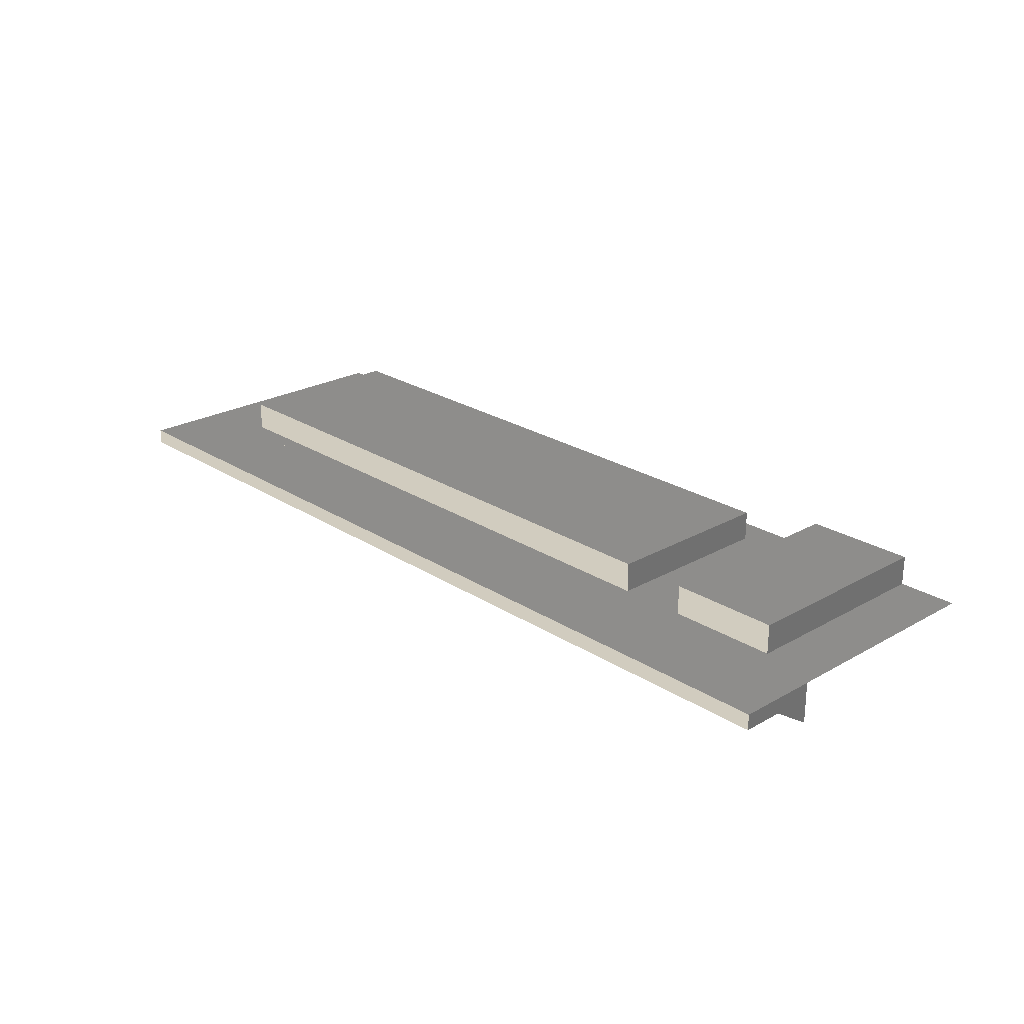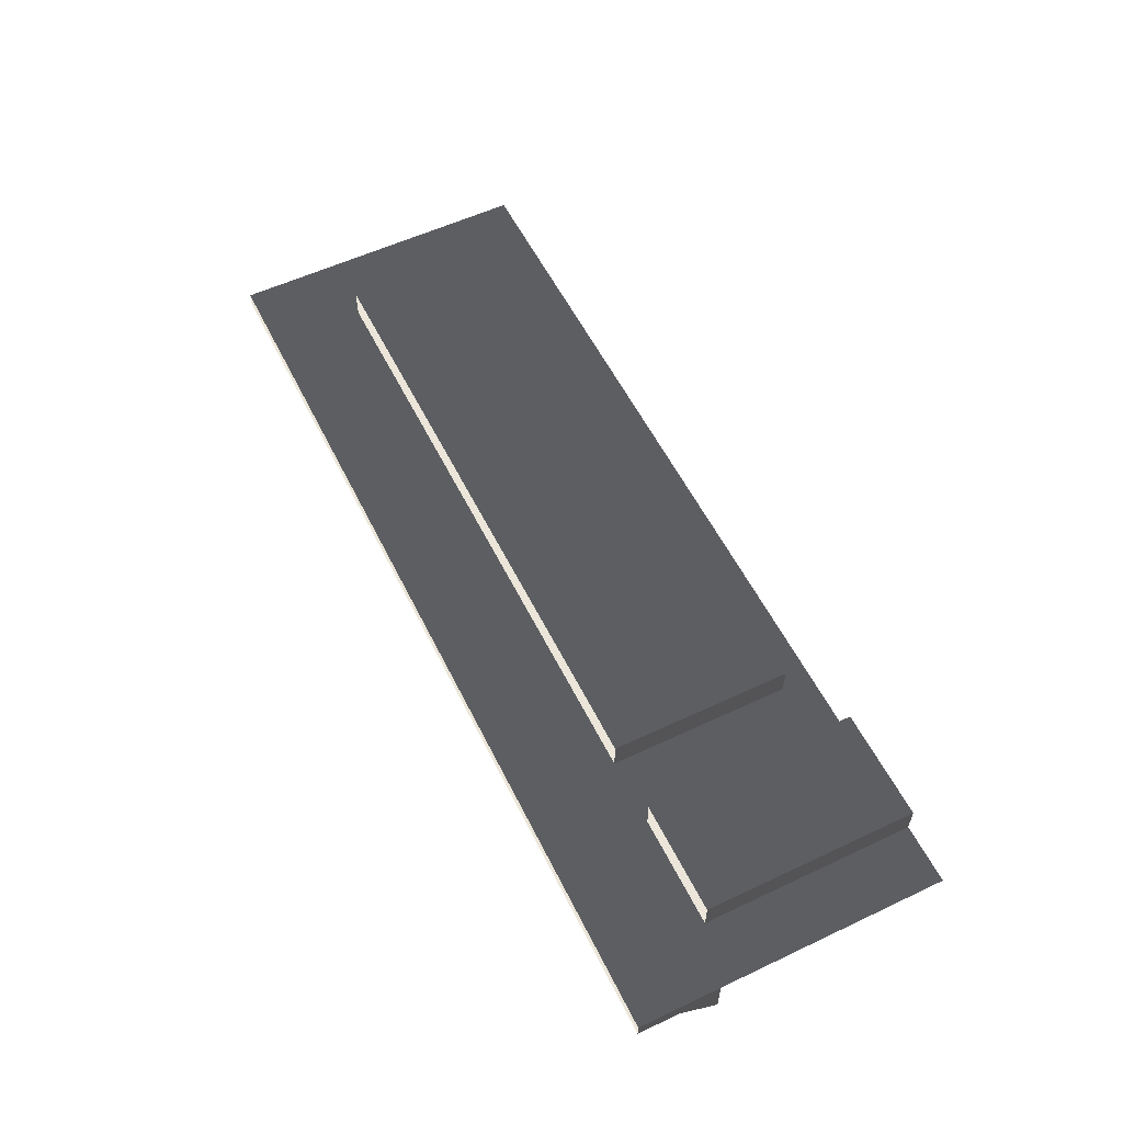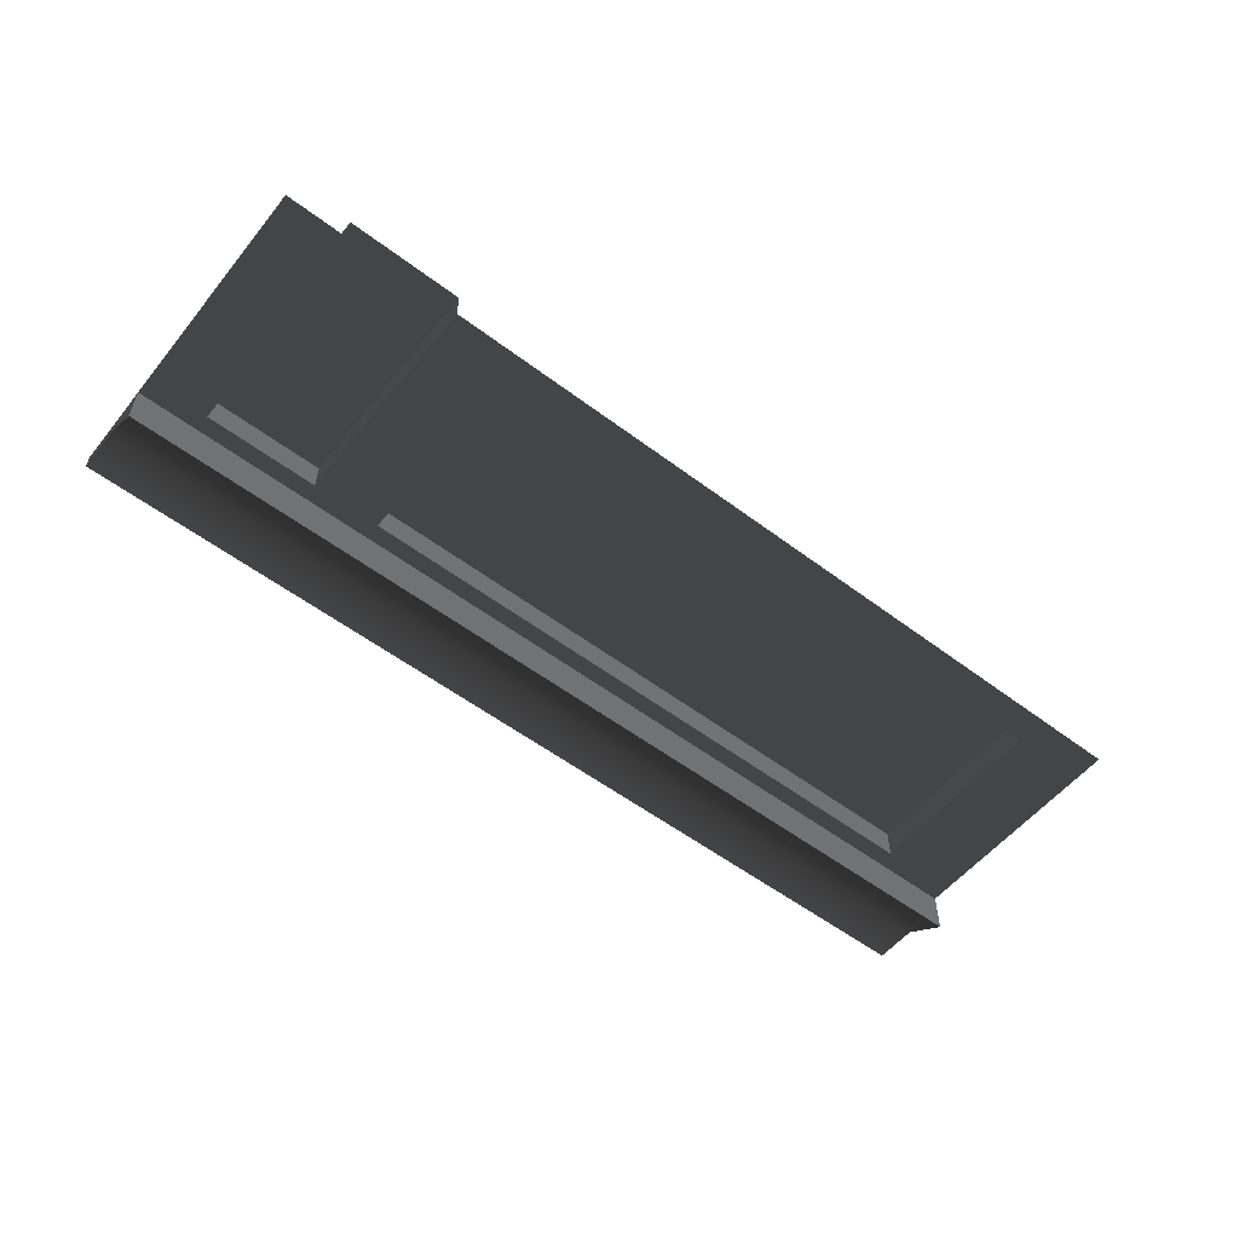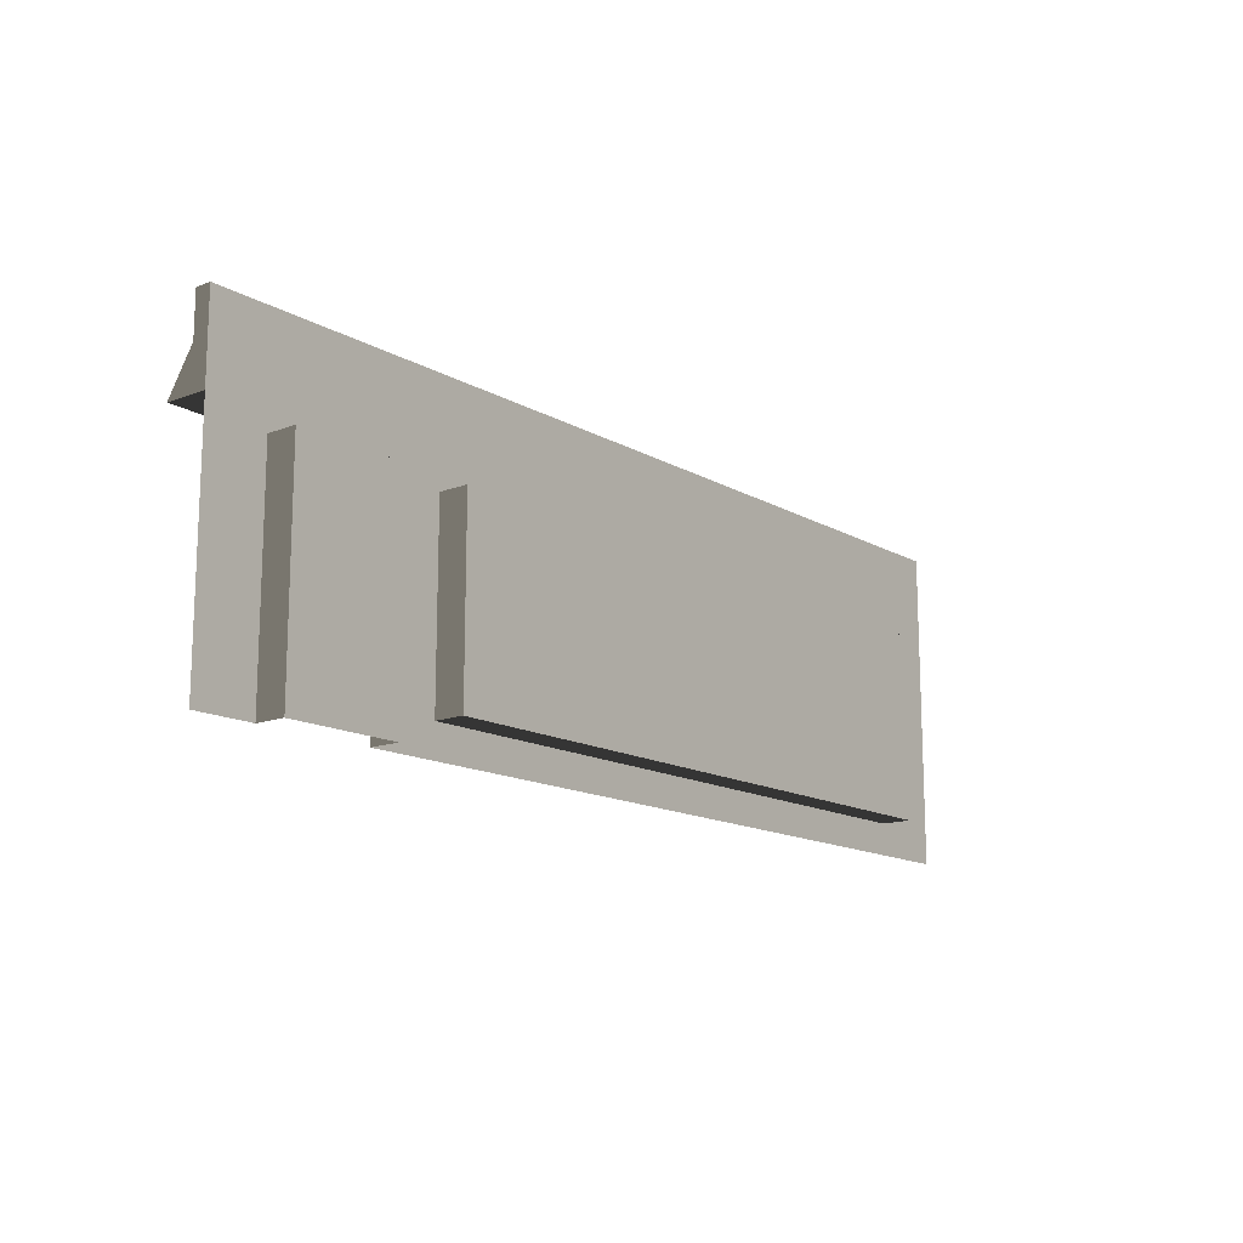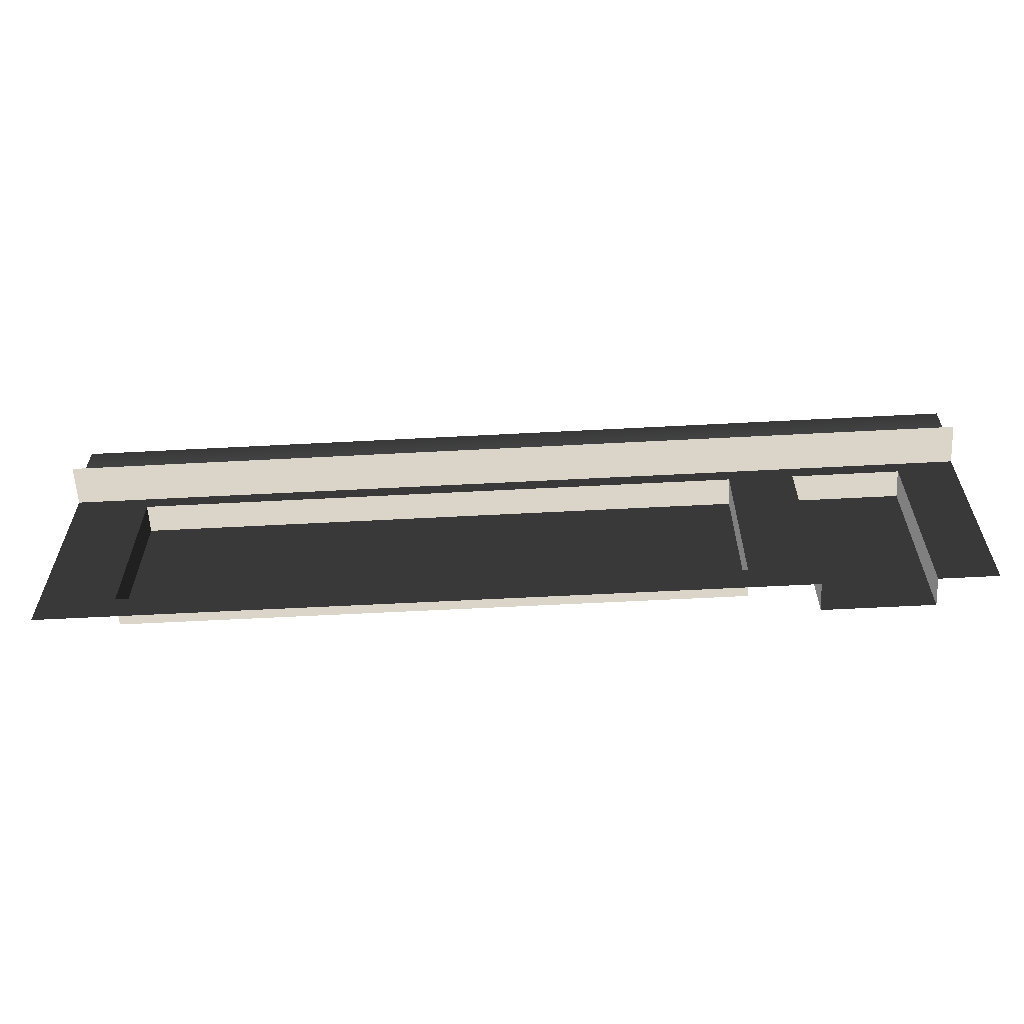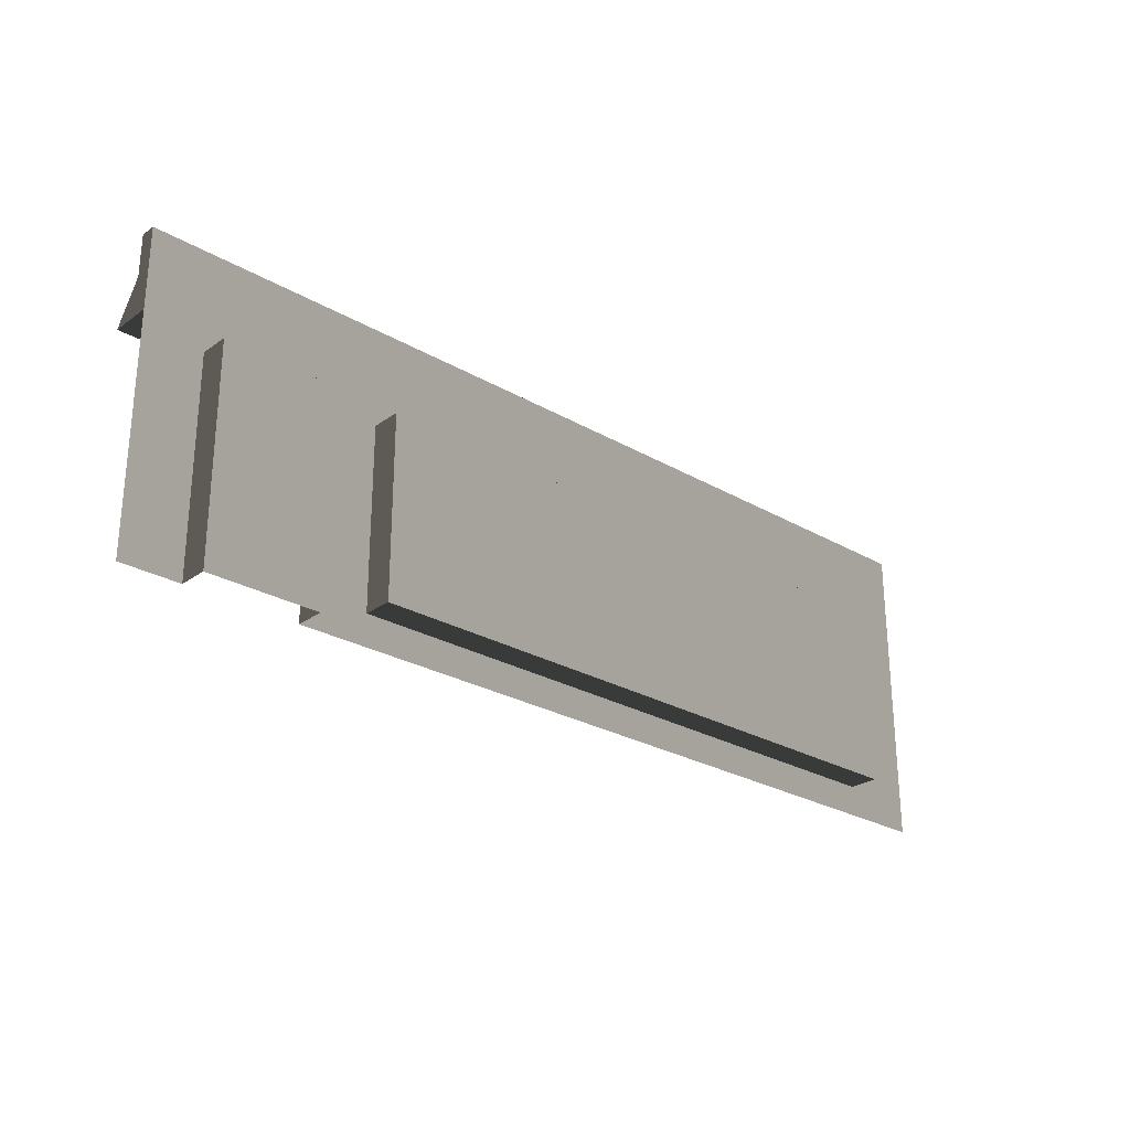
<metadata>
{"format":"obj","ext":"obj","renderer":"f3d","projection":"perspective","resolution":1024,"background":"white","views":[{"elev":24.0,"azim":46.8,"up":"+Y"},{"elev":56.6,"azim":63.8,"up":"+Y"},{"elev":-55.4,"azim":141.6,"up":"+Y"},{"elev":-14.5,"azim":129.5,"up":"+Z"},{"elev":-60.0,"azim":3.1,"up":"+Z"},{"elev":-26.6,"azim":137.9,"up":"+Z"}]}
</metadata>
<code>
v 442.5 15.05 107.9
v 386.3 15.05 -7.644e-05
v 386.3 15.05 107.9
v 442.5 15.05 -7.644e-05
v 442.5 0.00137 -7.468e-05
v 472.4 0.001407 157.5
v 472.4 0.001407 -5.913e-05
v 442.5 0.00137 107.9
v 386.3 0.001151 107.9
v 315 0.0009127 157.5
v 352.5 0.001109 107.9
v 386.3 0.001151 -7.468e-05
v 315 0.0009127 107.9
v 352.5 0.0009589 15.64
v 352.5 0.0009589 -7.456e-05
v 157.5 0.0004188 157.5
v 157.5 0.0004188 107.9
v 38.58 0.0001225 107.9
v 0.0001202 -7.509e-05 157.5
v 38.58 0.0001225 15.64
v 9.387e-05 -7.509e-05 -3.051e-05
v 315 0.0009127 -7.501e-05
v 315 0.0009127 15.64
v 157.5 0.0004188 15.64
v 157.5 0.0004188 -7.564e-05
v 352.5 15.05 15.64
v 315 15.05 107.9
v 352.5 15.05 107.9
v 315 15.05 15.64
v 157.5 15.05 107.9
v 157.5 15.05 15.64
v 38.58 15.05 15.64
v 38.58 15.05 107.9
v 386.3 0.001151 -7.468e-05
v 386.3 15.05 107.9
v 386.3 15.05 -7.644e-05
v 386.3 0.001151 107.9
v 386.3 0.001151 107.9
v 442.5 15.05 107.9
v 386.3 15.05 107.9
v 442.5 0.00137 107.9
v 442.5 0.00137 107.9
v 442.5 15.05 -7.644e-05
v 442.5 15.05 107.9
v 442.5 0.00137 -7.468e-05
v 352.5 15.05 107.9
v 315 0.0009127 107.9
v 352.5 0.001109 107.9
v 315 15.05 107.9
v 157.5 0.0004188 107.9
v 157.5 15.05 107.9
v 38.58 0.0001225 107.9
v 38.58 15.05 107.9
v 352.5 0.001109 107.9
v 352.5 15.05 15.64
v 352.5 15.05 107.9
v 352.5 0.0009589 15.64
v 352.5 0.0009589 15.64
v 315 15.05 15.64
v 352.5 15.05 15.64
v 315 0.0009127 15.64
v 157.5 15.05 15.64
v 157.5 0.0004188 15.64
v 38.58 15.05 15.64
v 38.58 0.0001225 15.64
v 38.58 0.0001225 15.64
v 38.58 15.05 107.9
v 38.58 15.05 15.64
v 38.58 0.0001225 107.9
v 315 -7.873 136.5
v 472.4 -7.872 157.5
v 472.4 -7.873 136.5
v 315 -7.873 157.5
v 315 0.0009127 157.5
v 472.4 -7.872 157.5
v 315 -7.873 157.5
v 472.4 0.001557 157.5
v 472.4 0.001557 157.5
v 472.4 -7.873 136.5
v 472.4 -7.872 157.5
v 472.4 0.001407 136.5
v 472.4 -20.94 116.2
v 315 0.0009127 116.2
v 315 -20.94 116.2
v 472.4 0.001407 116.2
v 472.4 -20.94 116.2
v 315 -7.873 136.5
v 472.4 -7.873 136.5
v 315 -20.94 116.2
v 472.4 -7.873 136.5
v 472.4 0.001407 116.2
v 472.4 -20.94 116.2
v 472.4 0.001407 136.5
v 157.5 -7.873 136.5
v 315 -7.873 157.5
v 315 -7.873 136.5
v 157.5 -7.873 157.5
v 157.5 0.0004188 157.5
v 315 -7.873 157.5
v 157.5 -7.873 157.5
v 315 0.0009127 157.5
v 315 -20.94 116.2
v 157.5 0.0004188 116.2
v 157.5 -20.94 116.2
v 315 0.0009127 116.2
v 315 -20.94 116.2
v 157.5 -7.873 136.5
v 315 -7.873 136.5
v 157.5 -20.94 116.2
v 0.0003217 -7.874 136.5
v 157.5 -7.873 157.5
v 157.5 -7.873 136.5
v 0.0002801 -7.874 157.5
v 0.0001202 -7.509e-05 157.5
v 157.5 -7.873 157.5
v 0.0002801 -7.874 157.5
v 157.5 0.0004188 157.5
v 157.5 -20.94 116.2
v 0.0002795 -7.509e-05 116.2
v 0.0003052 -20.95 116.2
v 157.5 0.0004188 116.2
v 157.5 -20.94 116.2
v 0.0003217 -7.874 136.5
v 157.5 -7.873 136.5
v 0.0003052 -20.95 116.2
v 0.0001202 -7.509e-05 157.5
v 0.0003217 -7.874 136.5
v 0.0002369 7.509e-05 136.5
v 0.0002801 -7.874 157.5
v 0.0003217 -7.874 136.5
v 0.0002795 -7.509e-05 116.2
v 0.0002369 7.509e-05 136.5
v 0.0003052 -20.95 116.2
g B2_Market_6948_120
f 1 3 2
f 2 4 1
f 5 7 6
f 6 8 5
f 9 8 6
f 6 10 9
f 9 10 11
f 12 9 11
f 11 10 13
f 11 14 12
f 12 14 15
f 13 10 16
f 16 17 13
f 18 17 16
f 16 19 18
f 20 18 19
f 19 21 20
f 22 15 14
f 14 23 22
f 24 20 21
f 22 23 24
f 21 25 24
f 24 25 22
f 26 28 27
f 27 29 26
f 29 27 30
f 30 31 29
f 32 31 30
f 30 33 32
f 34 36 35
f 35 37 34
f 38 40 39
f 39 41 38
f 42 44 43
f 43 45 42
f 46 48 47
f 47 49 46
f 49 47 50
f 50 51 49
f 51 50 52
f 52 53 51
f 54 56 55
f 55 57 54
f 58 60 59
f 59 61 58
f 61 59 62
f 62 63 61
f 63 62 64
f 64 65 63
f 66 68 67
f 67 69 66
f 70 72 71
f 71 73 70
f 74 76 75
f 75 77 74
f 78 80 79
f 79 81 78
f 82 84 83
f 83 85 82
f 86 88 87
f 87 89 86
f 90 92 91
f 91 93 90
f 94 96 95
f 95 97 94
f 98 100 99
f 99 101 98
f 102 104 103
f 103 105 102
f 106 108 107
f 107 109 106
f 110 112 111
f 111 113 110
f 114 116 115
f 115 117 114
f 118 120 119
f 119 121 118
f 122 124 123
f 123 125 122
f 126 128 127
f 127 129 126
f 130 132 131
f 131 133 130

</code>
